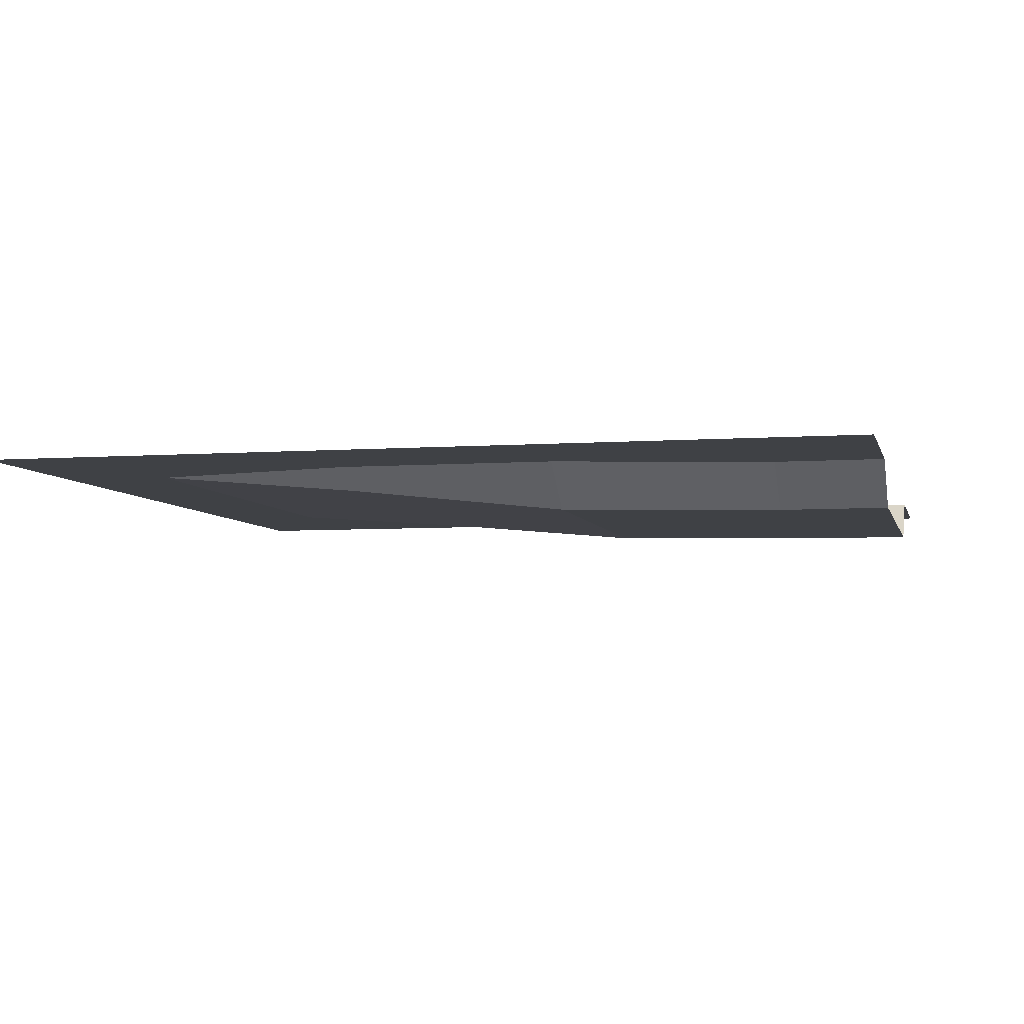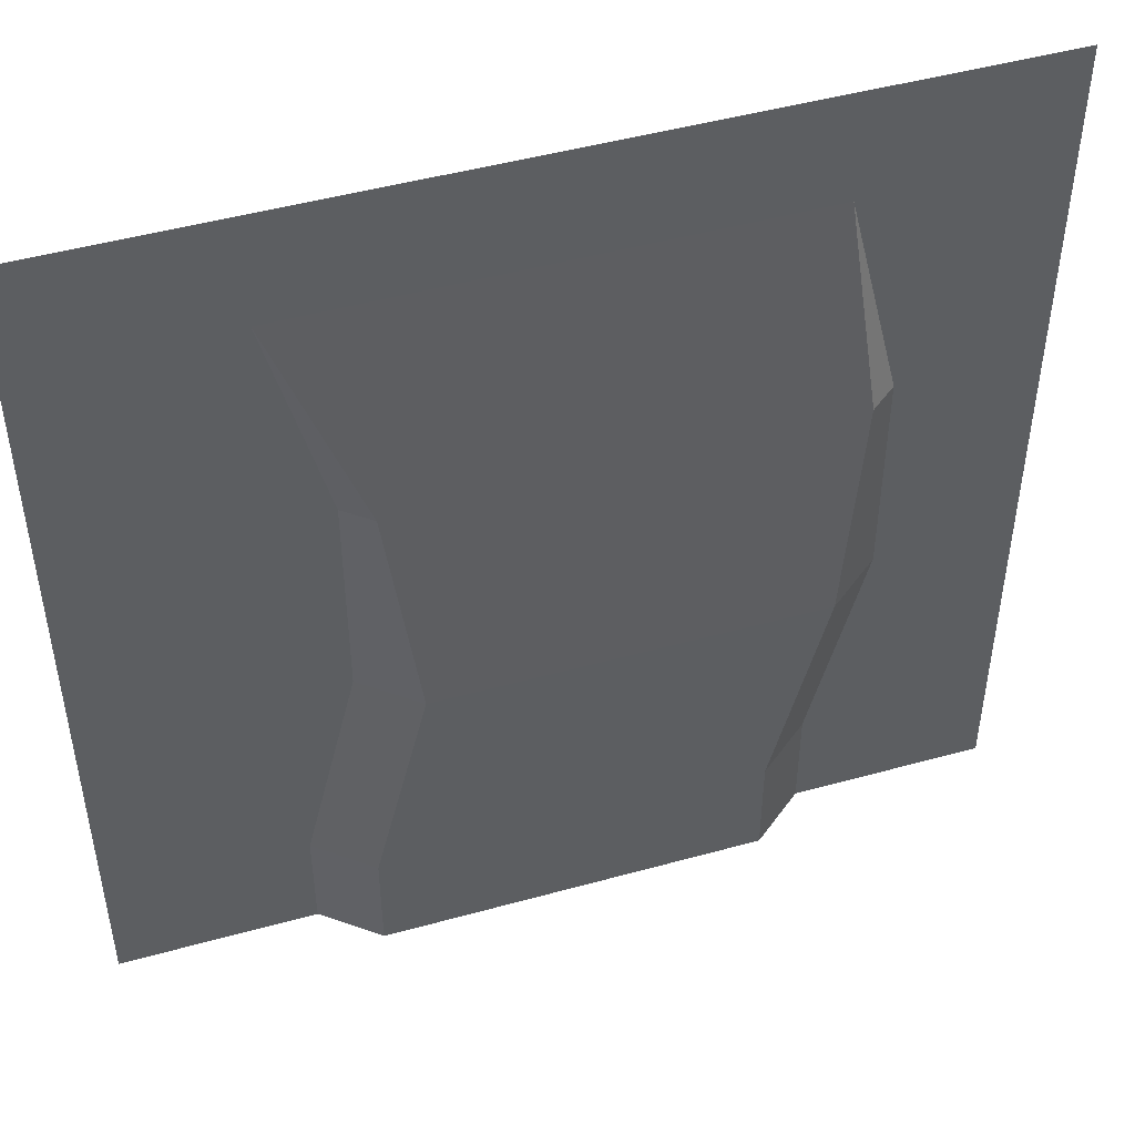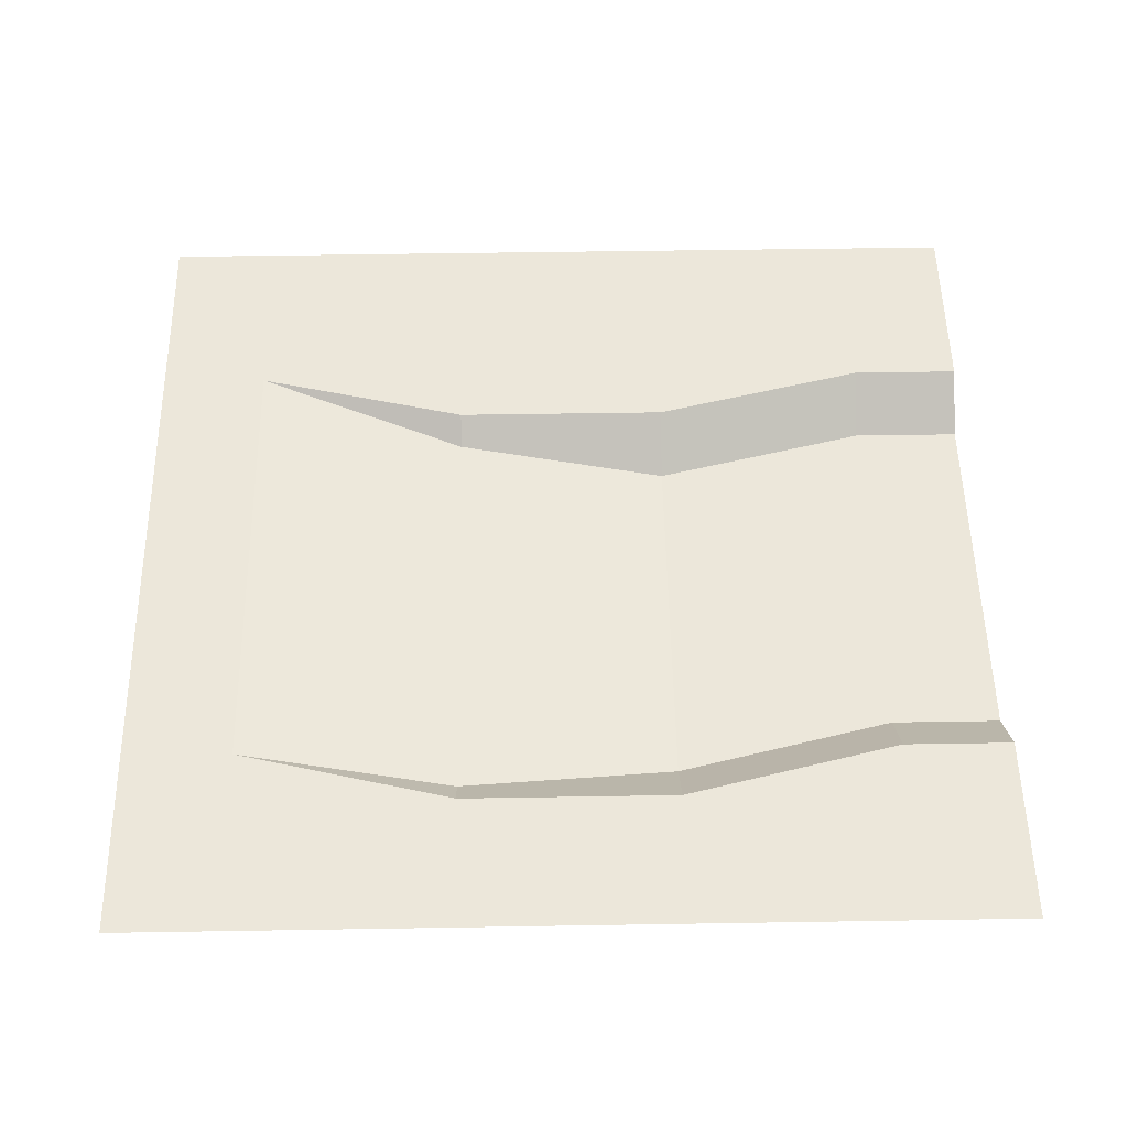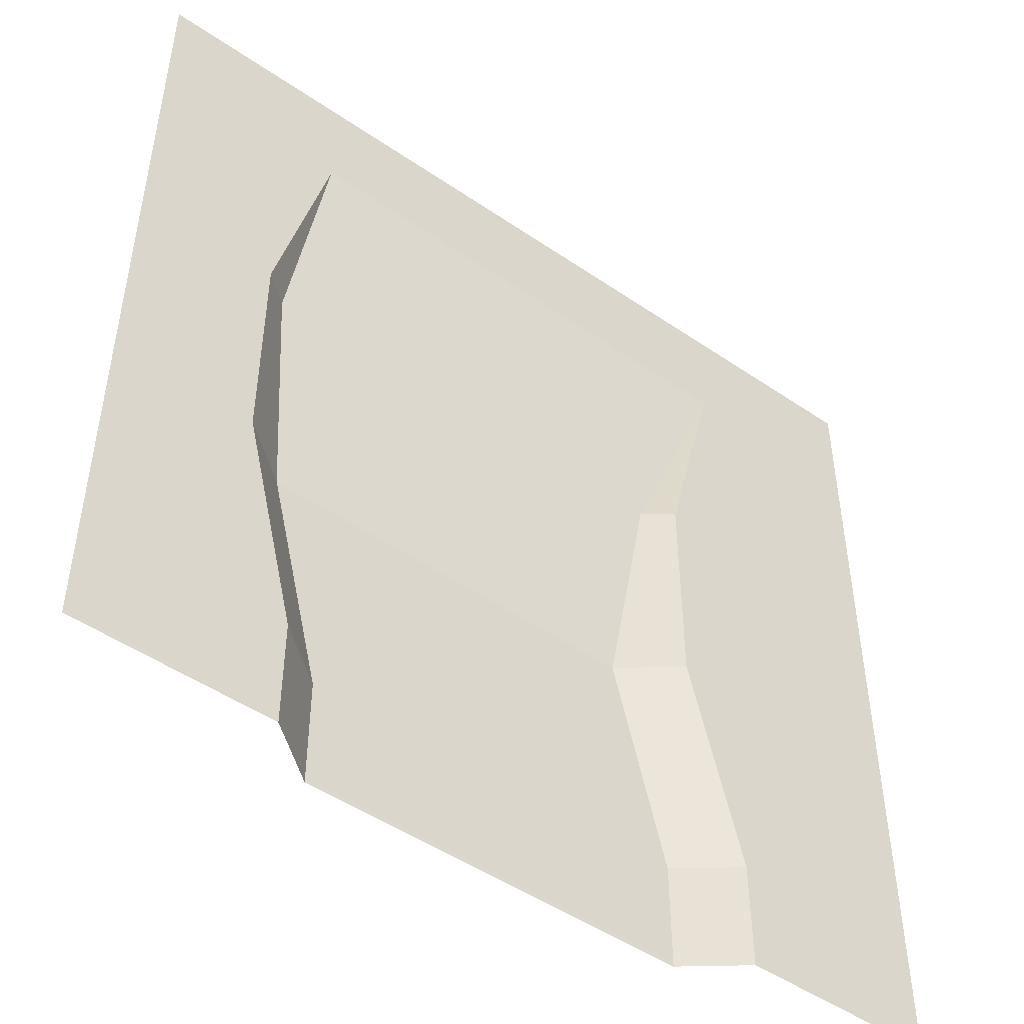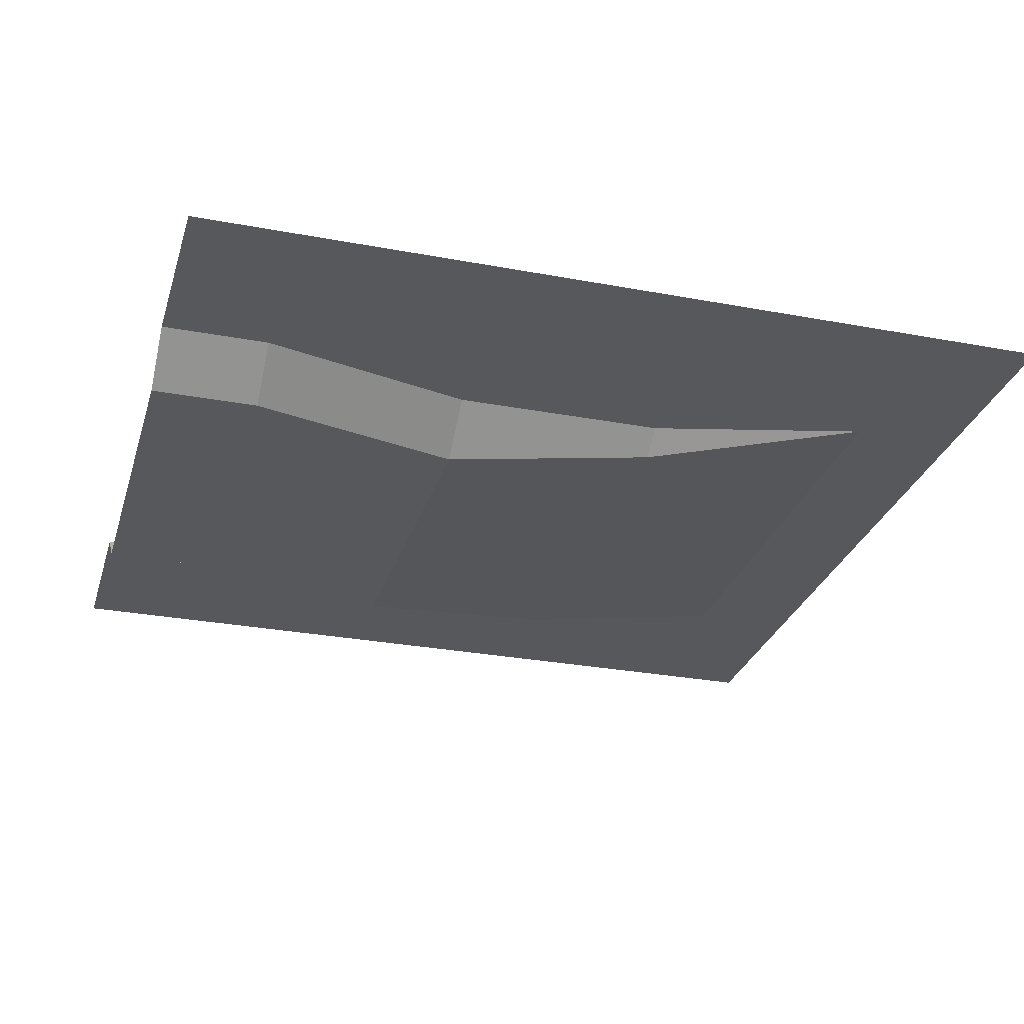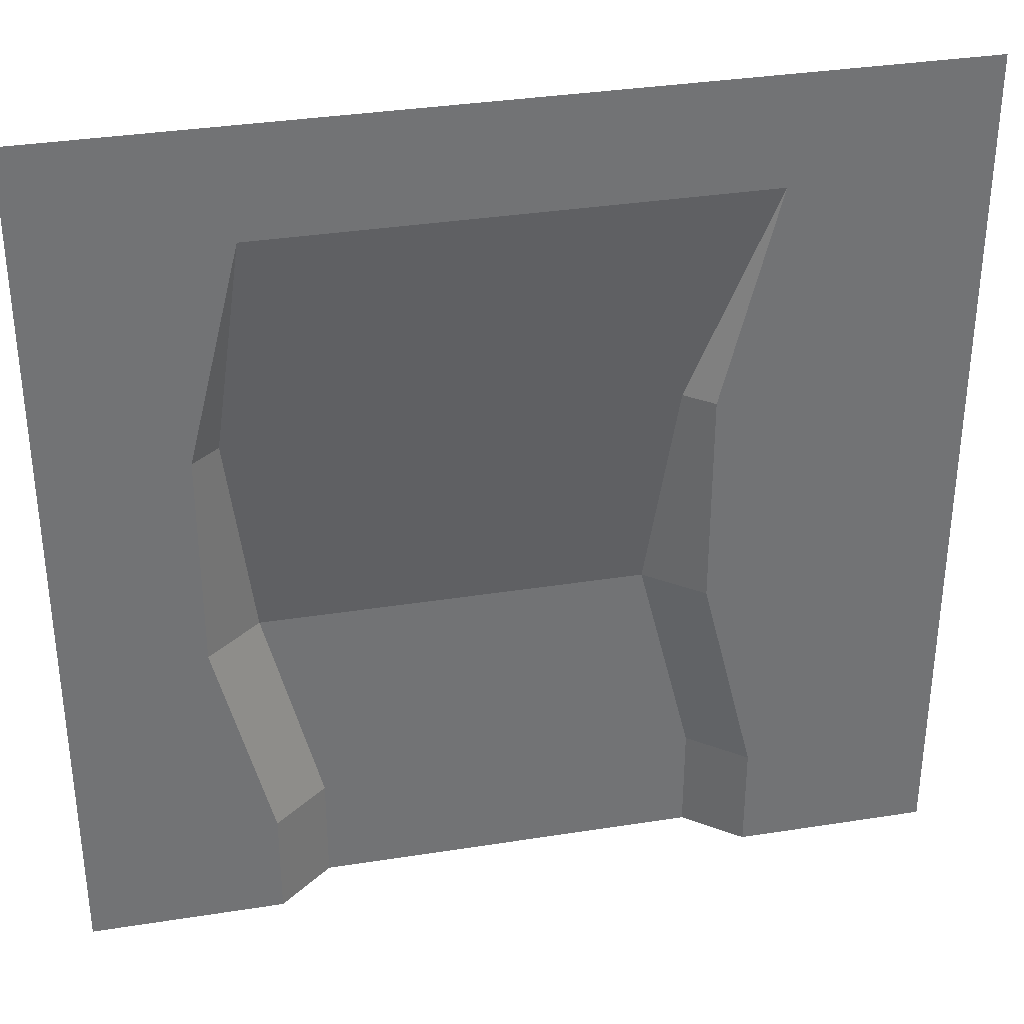
<metadata>
{"format":"obj","ext":"obj","renderer":"f3d","projection":"perspective","resolution":1024,"background":"white","views":[{"elev":-5.3,"azim":103.0,"up":"+Y"},{"elev":47.8,"azim":-17.3,"up":"+Z"},{"elev":52.8,"azim":89.0,"up":"+Y"},{"elev":-48.9,"azim":142.7,"up":"+Z"},{"elev":-28.4,"azim":-105.8,"up":"+Y"},{"elev":34.6,"azim":168.0,"up":"+Z"}]}
</metadata>
<code>
o ground_pathEnd
v 2.232 0 -3
v 2.232 -0.4 -1
v 2.728 0 -1
v 1.736 -0.4 -3
v 2.232 0 -4
v 1.736 -0.4 -4
v -1.736 -0.4 -3
v -1.736 0 -1
v -1.24 -0.4 -1
v -2.232 0 -3
v -1.736 -0.4 -4
v -2.232 0 -4
v -1.488 -0.2 1
v -1.736 -0 1
v -2.232 -0 3
v 2.48 -0.2 1
v 2.728 -0 1
v 2.232 -0 3
v 4 0 -4
v 3.528 0 -1
v 4 -0 4
v 3.032 0 -4
v 3.528 -0 1
v 3.032 0 -3
v 2.632 -0 3
v -4 -0 4
v -2.632 -0 3
v -3.032 0 -3
v -2.536 0 -1
v -2.536 -0 1
v -3.032 0 -4
v -4 0 -4
f 1 2 3
f 2 1 4
f 5 4 1
f 4 5 6
f 7 8 9
f 8 7 10
f 11 10 7
f 10 11 12
f 8 13 9
f 13 8 14
f 15 13 14
f 3 16 17
f 16 3 2
f 18 17 16
f 19 20 21
f 20 19 22
f 21 20 23
f 20 22 24
f 25 21 23
f 21 25 26
f 26 25 18
f 26 18 15
f 26 15 27
f 26 27 28
f 27 29 28
f 29 27 30
f 26 28 31
f 26 31 32
f 4 9 2
f 9 4 6
f 9 6 11
f 9 11 7
f 2 13 16
f 13 2 9
f 13 18 16
f 18 13 15
f 12 29 30
f 29 12 31
f 29 31 28
f 27 12 30
f 15 12 27
f 15 10 12
f 15 8 10
f 8 15 14
f 22 3 17
f 3 22 5
f 3 5 1
f 25 22 17
f 25 24 22
f 25 20 24
f 20 25 23
f 25 17 18

</code>
